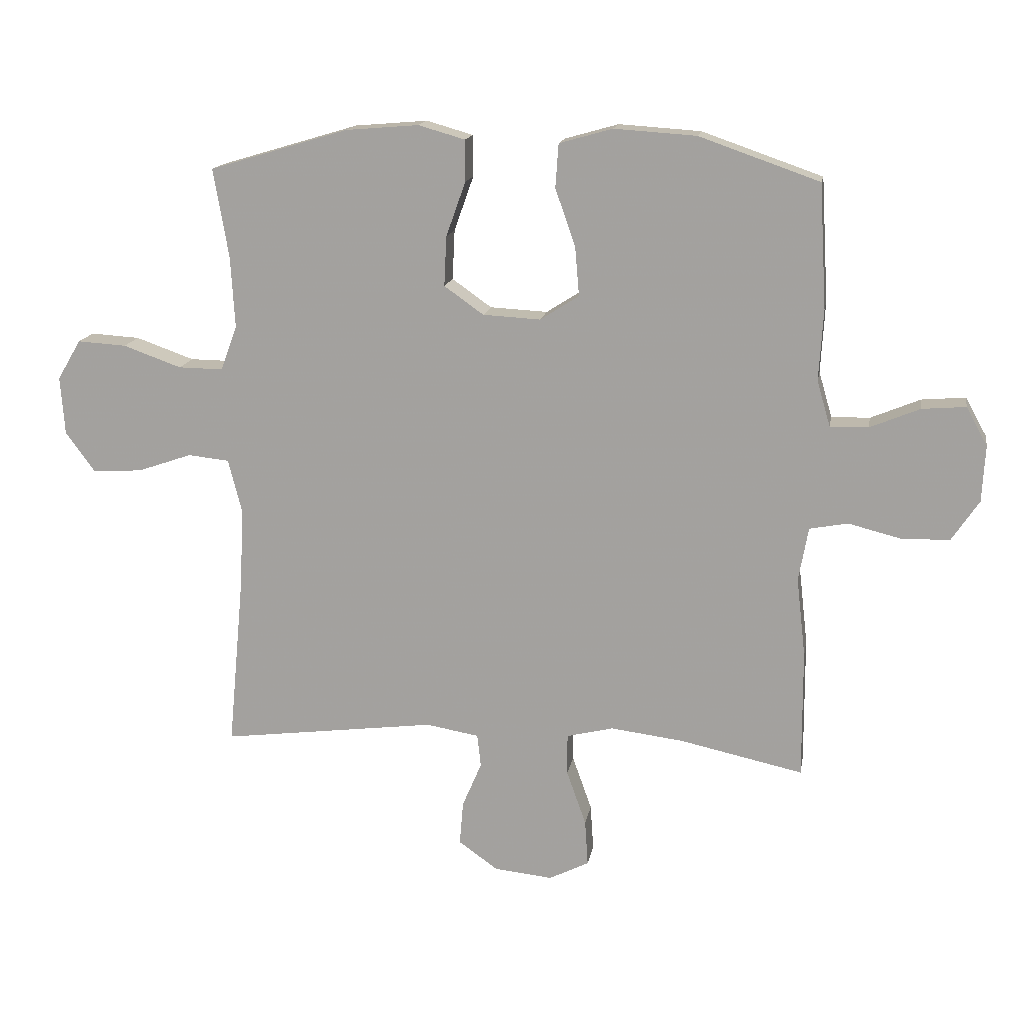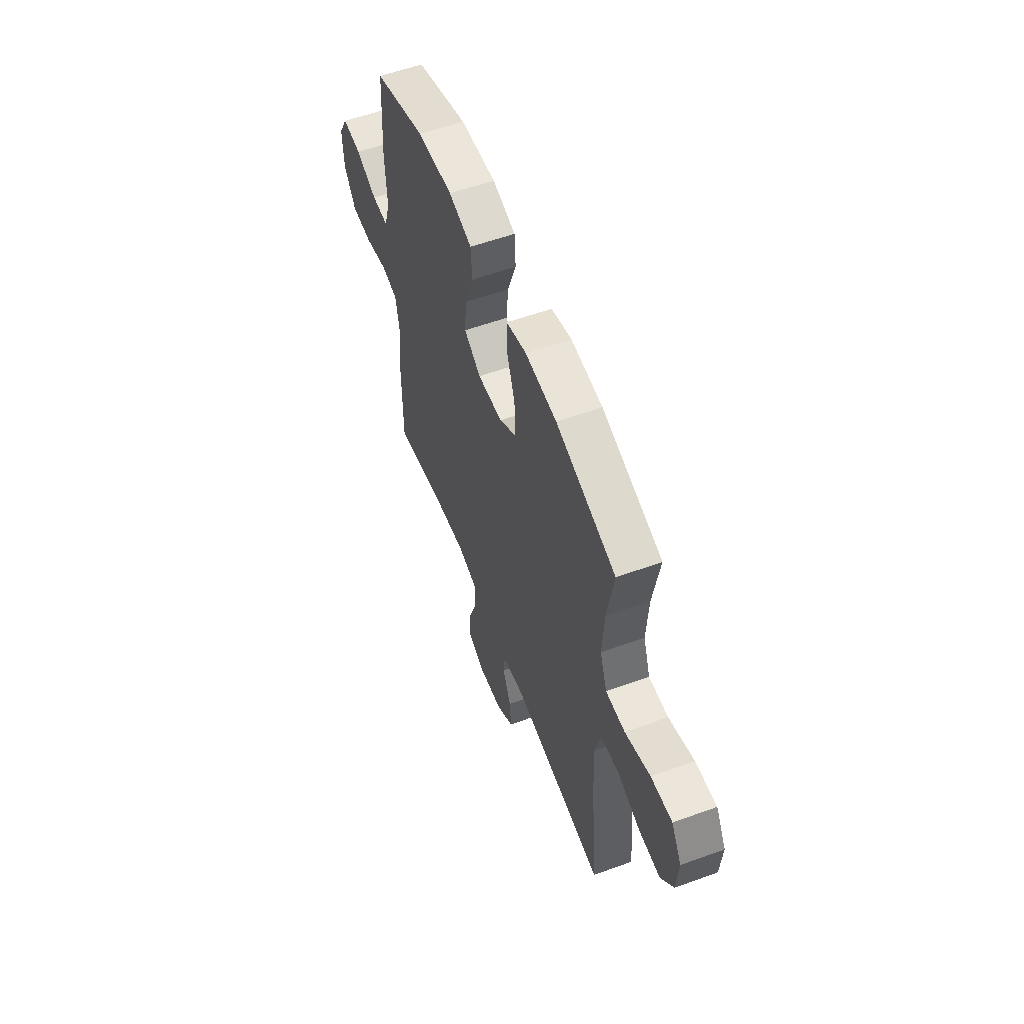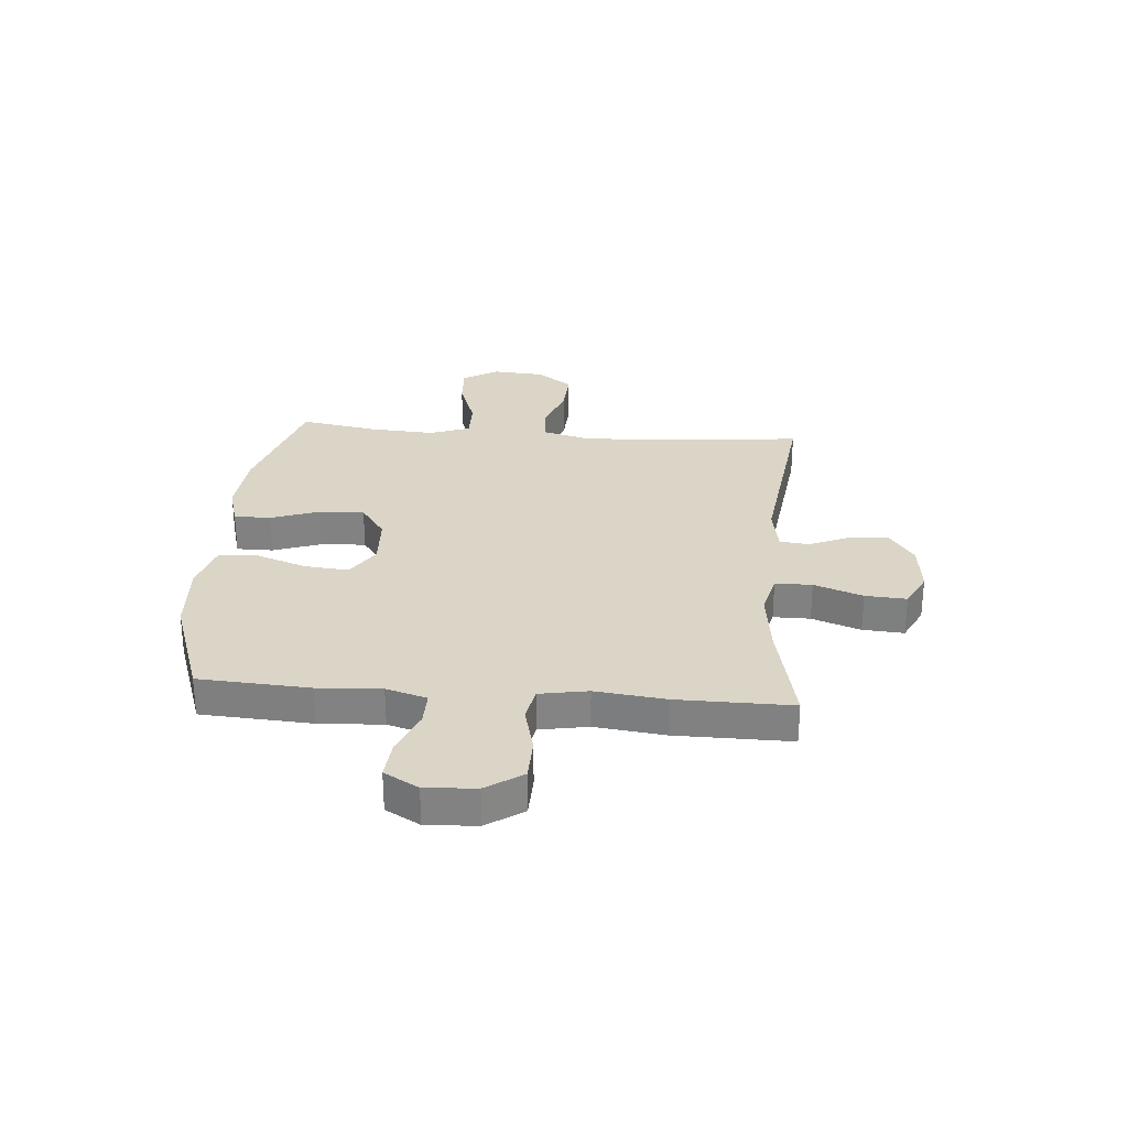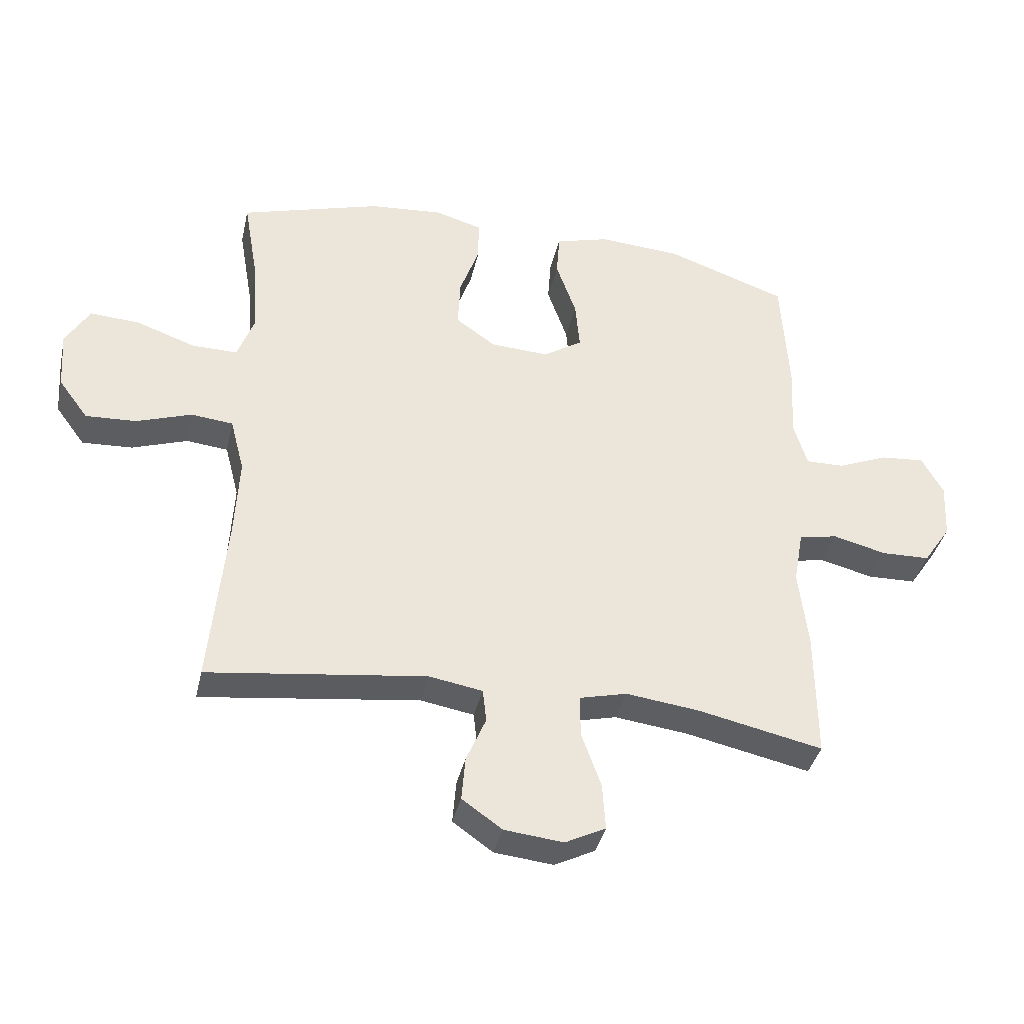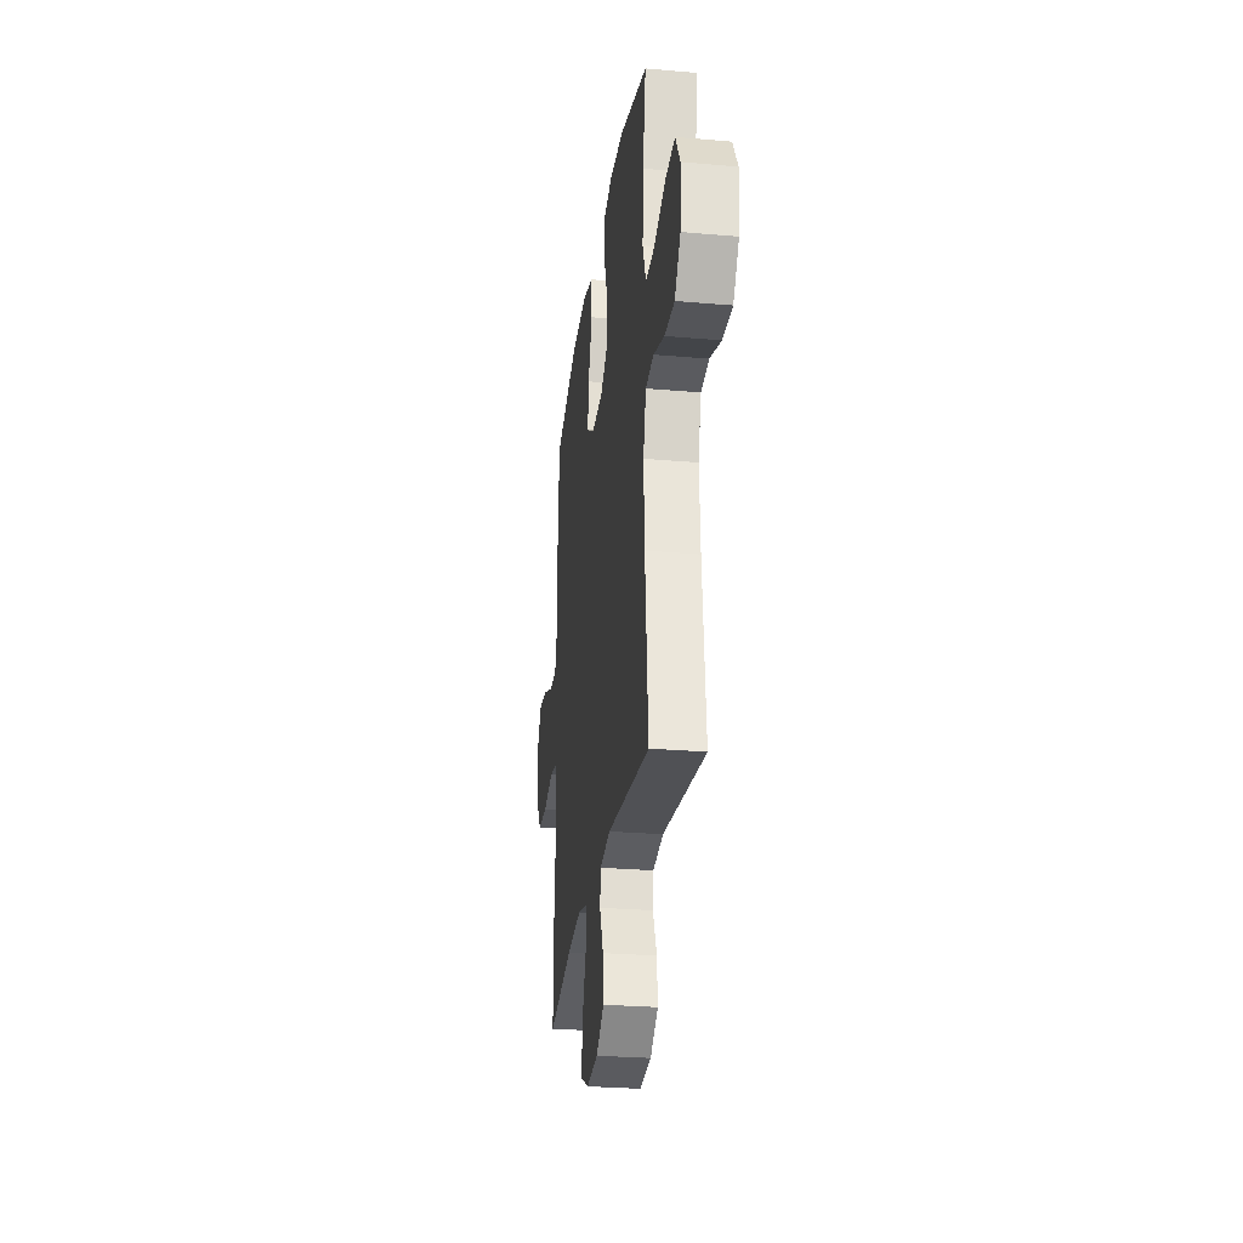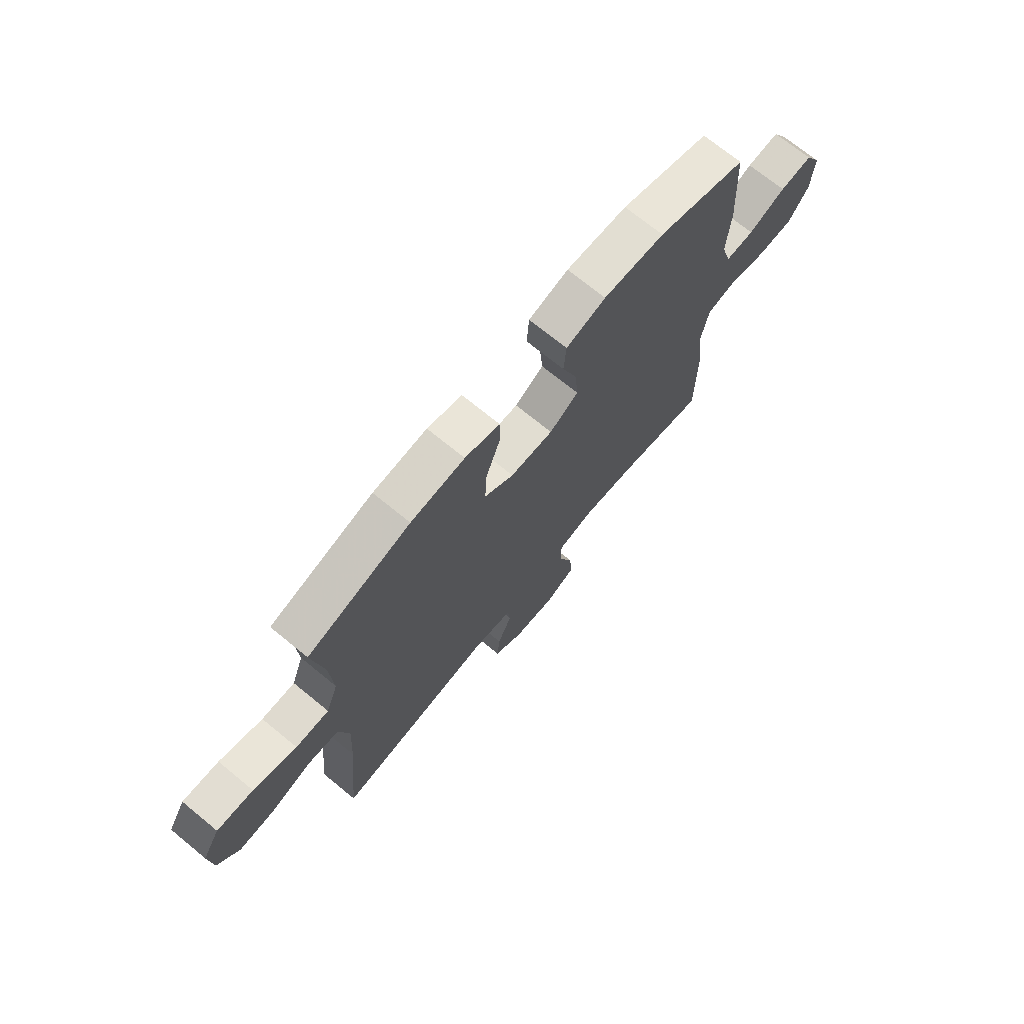
<metadata>
{"format":"obj","ext":"obj","renderer":"f3d","projection":"perspective","resolution":1024,"background":"white","views":[{"elev":15.4,"azim":9.8,"up":"+Z"},{"elev":57.2,"azim":-110.7,"up":"+Z"},{"elev":29.0,"azim":94.7,"up":"+Y"},{"elev":-38.2,"azim":-12.6,"up":"+Z"},{"elev":-27.4,"azim":-97.7,"up":"+Z"},{"elev":71.6,"azim":-50.7,"up":"+Z"}]}
</metadata>
<code>
v -0.5 0.07 -0.5
v -0.474 0.07 -0.221
v -0.467 0.07 -0.086
v -0.49 0.07 0.003
v -0.558 0.07 0.01
v -0.648 0.07 -0.021
v -0.73 0.07 -0.025
v -0.778 0.07 0.04
v -0.785 0.07 0.136
v -0.746 0.07 0.202
v -0.665 0.07 0.197
v -0.569 0.07 0.163
v -0.495 0.07 0.162
v -0.468 0.07 0.236
v -0.475 0.07 0.354
v -0.5 0.07 0.5
v -0.271 0.07 0.568
v -0.151 0.07 0.578
v -0.074 0.07 0.556
v -0.074 0.07 0.488
v -0.106 0.07 0.398
v -0.11 0.07 0.316
v -0.045 0.07 0.27
v 0.05 0.07 0.265
v 0.114 0.07 0.306
v 0.107 0.07 0.387
v 0.074 0.07 0.481
v 0.079 0.07 0.553
v 0.167 0.07 0.578
v 0.302 0.07 0.569
v 0.5 0.07 0.5
v 0.512 0.07 0.296
v 0.505 0.07 0.179
v 0.527 0.07 0.104
v 0.59 0.07 0.105
v 0.672 0.07 0.139
v 0.744 0.07 0.145
v 0.779 0.07 0.082
v 0.774 0.07 -0.011
v 0.729 0.07 -0.078
v 0.65 0.07 -0.08
v 0.563 0.07 -0.058
v 0.5 0.07 -0.07
v 0.484 0.07 -0.159
v 0.499 0.07 -0.289
v 0.5 0.07 -0.5
v 0.297 0.07 -0.456
v 0.177 0.07 -0.441
v 0.1 0.07 -0.46
v 0.1 0.07 -0.528
v 0.132 0.07 -0.618
v 0.137 0.07 -0.694
v 0.071 0.07 -0.727
v -0.025 0.07 -0.717
v -0.09 0.07 -0.671
v -0.084 0.07 -0.599
v -0.052 0.07 -0.524
v -0.058 0.07 -0.47
v -0.145 0.07 -0.455
v -0.5 0 -0.5
v -0.474 0 -0.221
v -0.467 0 -0.086
v -0.49 0 0.003
v -0.558 0 0.01
v -0.648 0 -0.021
v -0.73 0 -0.025
v -0.778 0 0.04
v -0.785 0 0.136
v -0.746 0 0.202
v -0.665 0 0.197
v -0.569 0 0.163
v -0.495 0 0.162
v -0.468 0 0.236
v -0.475 0 0.354
v -0.5 0 0.5
v -0.271 0 0.568
v -0.151 0 0.578
v -0.074 0 0.556
v -0.074 0 0.488
v -0.106 0 0.398
v -0.11 0 0.316
v -0.045 0 0.27
v 0.05 0 0.265
v 0.114 0 0.306
v 0.107 0 0.387
v 0.074 0 0.481
v 0.079 0 0.553
v 0.167 0 0.578
v 0.302 0 0.569
v 0.5 0 0.5
v 0.512 0 0.296
v 0.505 0 0.179
v 0.527 0 0.104
v 0.59 0 0.105
v 0.672 0 0.139
v 0.744 0 0.145
v 0.779 0 0.082
v 0.774 0 -0.011
v 0.729 0 -0.078
v 0.65 0 -0.08
v 0.563 0 -0.058
v 0.5 0 -0.07
v 0.484 0 -0.159
v 0.499 0 -0.289
v 0.5 0 -0.5
v 0.297 0 -0.456
v 0.177 0 -0.441
v 0.1 0 -0.46
v 0.1 0 -0.528
v 0.132 0 -0.618
v 0.137 0 -0.694
v 0.071 0 -0.727
v -0.025 0 -0.717
v -0.09 0 -0.671
v -0.084 0 -0.599
v -0.052 0 -0.524
v -0.058 0 -0.47
v -0.145 0 -0.455
f 54 55 56 57
f 54 57 58
f 53 54 58
f 50 51 52 53
f 49 50 53 58
f 48 49 58 59
f 44 45 46 47
f 43 44 47 48
f 39 40 41 42
f 39 42 43
f 38 39 43
f 35 36 37 38
f 34 35 38 43
f 33 34 43 48
f 26 27 28 29
f 25 26 29 30
f 18 19 20 21
f 18 21 22
f 15 16 17 18
f 14 15 18 22
f 13 14 22 23
f 9 10 11 12
f 9 12 13
f 8 9 13
f 5 6 7 8
f 4 5 8 13
f 3 4 13 23
f 59 1 2
f 25 30 31 32
f 24 25 32 33
f 24 33 48 59
f 23 24 59
f 2 3 23 59
f 116 115 114 113
f 117 116 113
f 117 113 112
f 112 111 110 109
f 117 112 109 108
f 118 117 108 107
f 106 105 104 103
f 107 106 103 102
f 101 100 99 98
f 102 101 98
f 102 98 97
f 97 96 95 94
f 102 97 94 93
f 107 102 93 92
f 88 87 86 85
f 89 88 85 84
f 80 79 78 77
f 81 80 77
f 77 76 75 74
f 81 77 74 73
f 82 81 73 72
f 71 70 69 68
f 72 71 68
f 72 68 67
f 67 66 65 64
f 72 67 64 63
f 82 72 63 62
f 61 60 118
f 91 90 89 84
f 92 91 84 83
f 118 107 92 83
f 118 83 82
f 118 82 62 61
f 1 60 61 2
f 2 61 62 3
f 3 62 63 4
f 4 63 64 5
f 5 64 65 6
f 6 65 66 7
f 7 66 67 8
f 8 67 68 9
f 9 68 69 10
f 10 69 70 11
f 11 70 71 12
f 12 71 72 13
f 13 72 73 14
f 14 73 74 15
f 15 74 75 16
f 16 75 76 17
f 17 76 77 18
f 18 77 78 19
f 19 78 79 20
f 20 79 80 21
f 21 80 81 22
f 22 81 82 23
f 23 82 83 24
f 24 83 84 25
f 25 84 85 26
f 26 85 86 27
f 27 86 87 28
f 28 87 88 29
f 29 88 89 30
f 30 89 90 31
f 31 90 91 32
f 32 91 92 33
f 33 92 93 34
f 34 93 94 35
f 35 94 95 36
f 36 95 96 37
f 37 96 97 38
f 38 97 98 39
f 39 98 99 40
f 40 99 100 41
f 41 100 101 42
f 42 101 102 43
f 43 102 103 44
f 44 103 104 45
f 45 104 105 46
f 46 105 106 47
f 47 106 107 48
f 48 107 108 49
f 49 108 109 50
f 50 109 110 51
f 51 110 111 52
f 52 111 112 53
f 53 112 113 54
f 54 113 114 55
f 55 114 115 56
f 56 115 116 57
f 57 116 117 58
f 58 117 118 59
f 59 118 60 1

</code>
